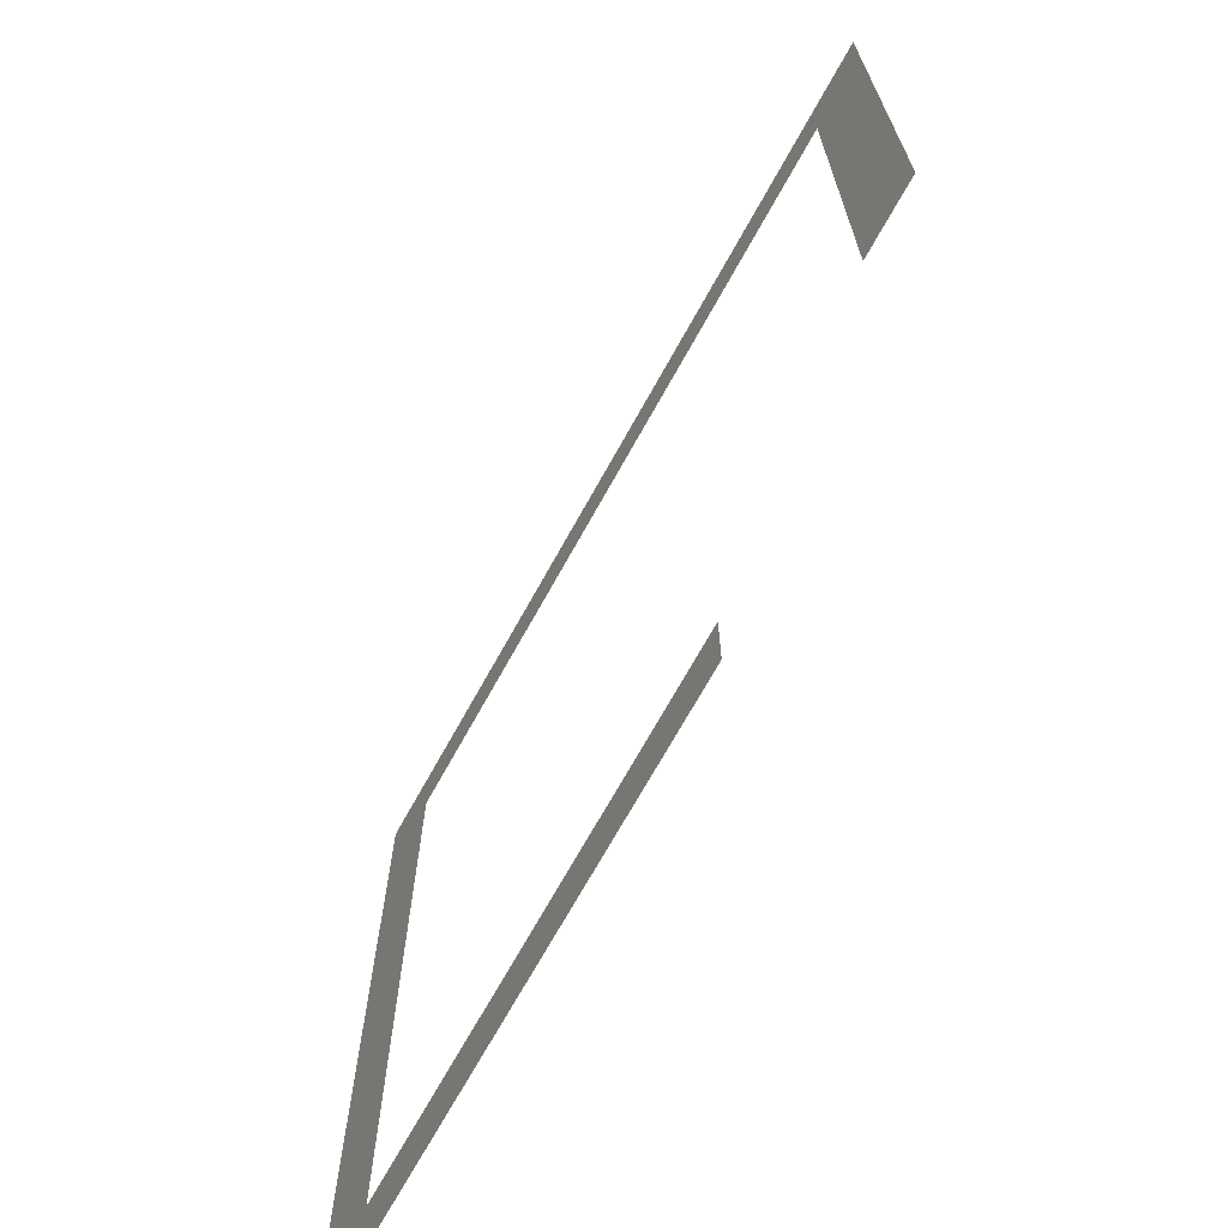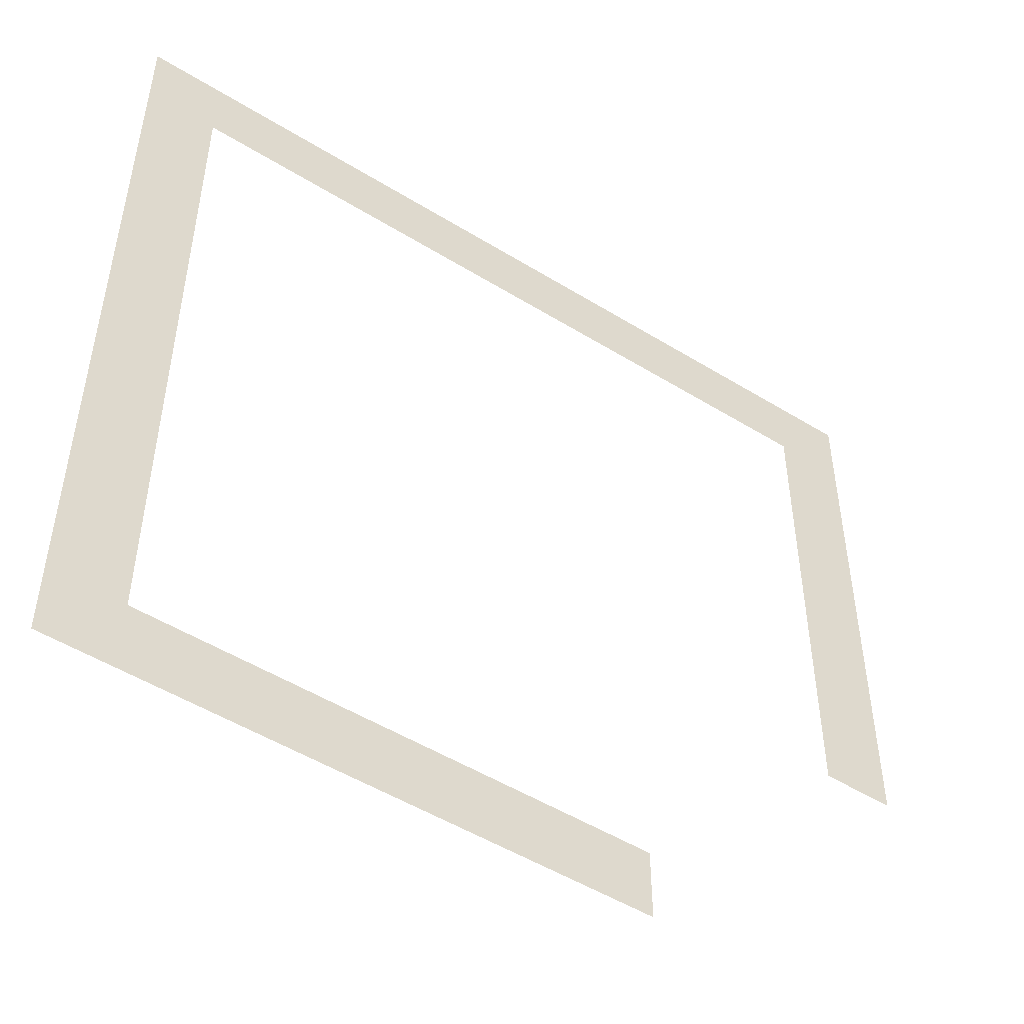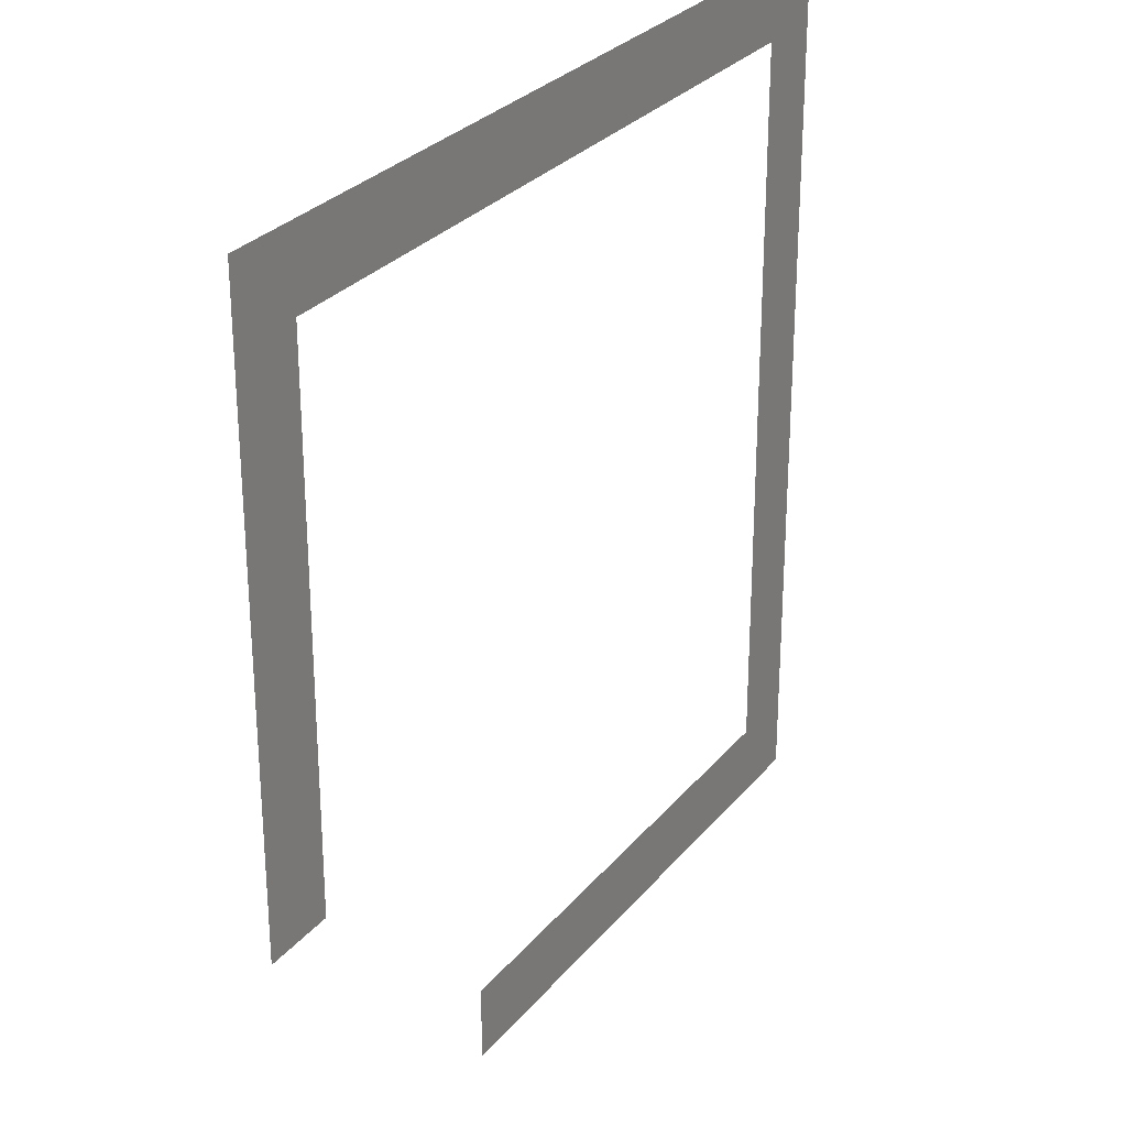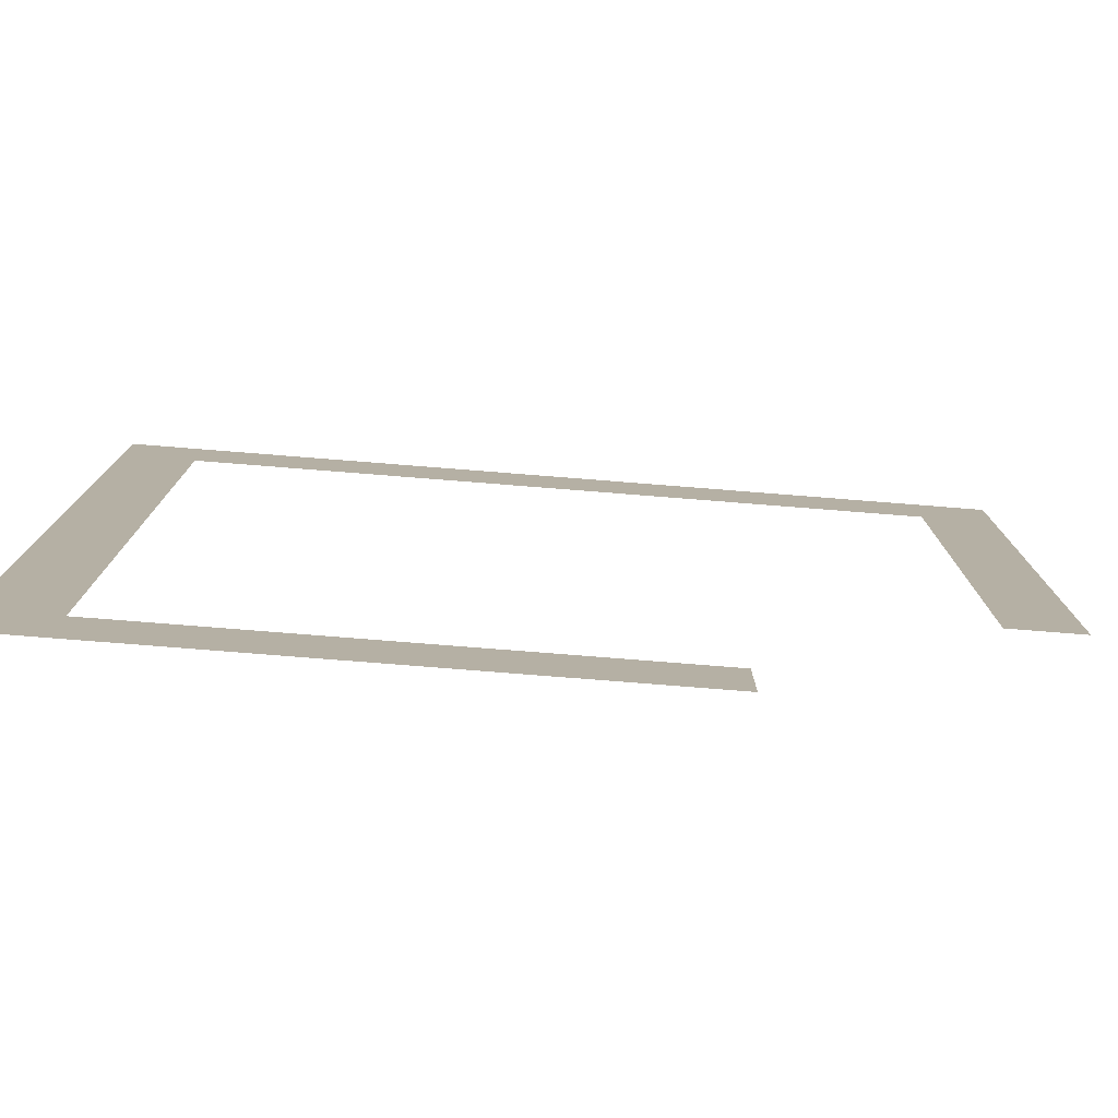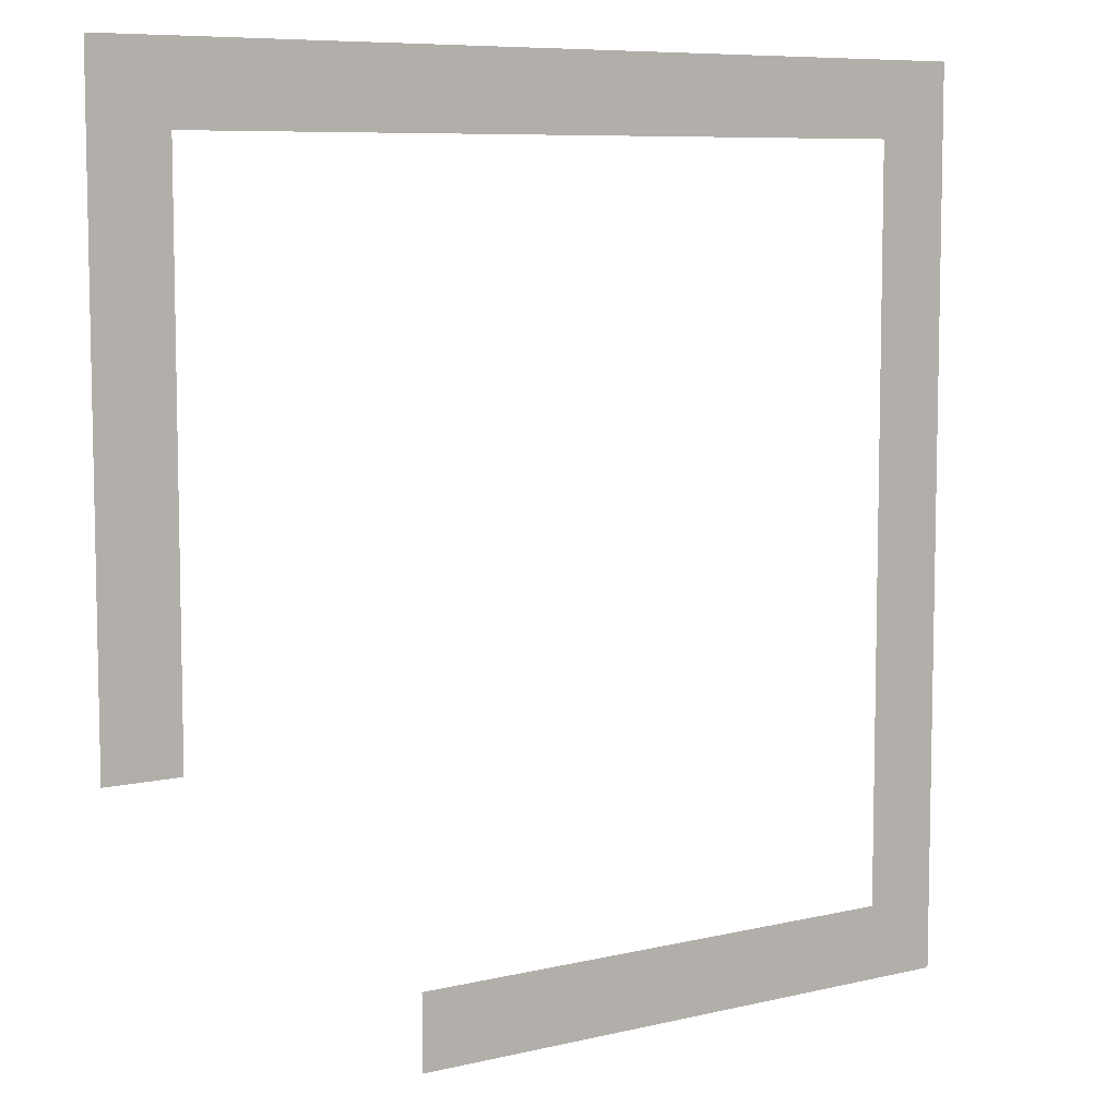
<metadata>
{"format":"obj","ext":"obj","renderer":"f3d","projection":"perspective","resolution":1024,"background":"white","views":[{"elev":-70.4,"azim":57.2,"up":"+Y"},{"elev":-50.7,"azim":-37.8,"up":"+Y"},{"elev":28.3,"azim":117.1,"up":"+Y"},{"elev":-78.9,"azim":-8.3,"up":"+Y"},{"elev":7.7,"azim":141.9,"up":"+Y"}]}
</metadata>
<code>
o 3dw.47c68395a5775e10d9deb3f829cc2475/Model/Component_18_1/Component_18/mesh1/mesh1-geometry/material_7/component_2#mesh1-geometry
v 0.384 0.5999 0.5169
v 0.3849 0.6072 0.517
v 0.3849 0.5999 0.517
v 0.384 0.6063 0.5169
v 0.3849 0.6072 0.517
v 0.384 0.5999 0.5169
v 0.375 0.6063 0.5163
v 0.3849 0.6072 0.517
v 0.384 0.6063 0.5169
v 0.375 0.6063 0.5163
v 0.3741 0.6072 0.5162
v 0.3849 0.6072 0.517
v 0.3741 0.6072 0.5162
v 0.375 0.6063 0.5163
v 0.3741 0.5963 0.5162
v 0.375 0.5972 0.5163
v 0.3741 0.5963 0.5162
v 0.375 0.6063 0.5163
v 0.3813 0.5963 0.5167
v 0.375 0.5972 0.5163
v 0.3813 0.5972 0.5167
v 0.3741 0.5963 0.5162
v 0.375 0.5972 0.5163
v 0.3813 0.5963 0.5167
v 0.3849 0.5999 0.517
v 0.3849 0.6072 0.517
v 0.384 0.5999 0.5169
v 0.384 0.5999 0.5169
v 0.3849 0.6072 0.517
v 0.384 0.6063 0.5169
v 0.384 0.6063 0.5169
v 0.3849 0.6072 0.517
v 0.375 0.6063 0.5163
v 0.3849 0.6072 0.517
v 0.3741 0.6072 0.5162
v 0.375 0.6063 0.5163
v 0.3741 0.5963 0.5162
v 0.375 0.6063 0.5163
v 0.3741 0.6072 0.5162
v 0.375 0.6063 0.5163
v 0.3741 0.5963 0.5162
v 0.375 0.5972 0.5163
v 0.3813 0.5972 0.5167
v 0.375 0.5972 0.5163
v 0.3813 0.5963 0.5167
v 0.3813 0.5963 0.5167
v 0.375 0.5972 0.5163
v 0.3741 0.5963 0.5162
f 1 2 3
f 4 5 6
f 7 8 9
f 10 11 12
f 13 14 15
f 16 17 18
f 19 20 21
f 22 23 24
f 25 26 27
f 28 29 30
f 31 32 33
f 34 35 36
f 37 38 39
f 40 41 42
f 43 44 45
f 46 47 48

</code>
